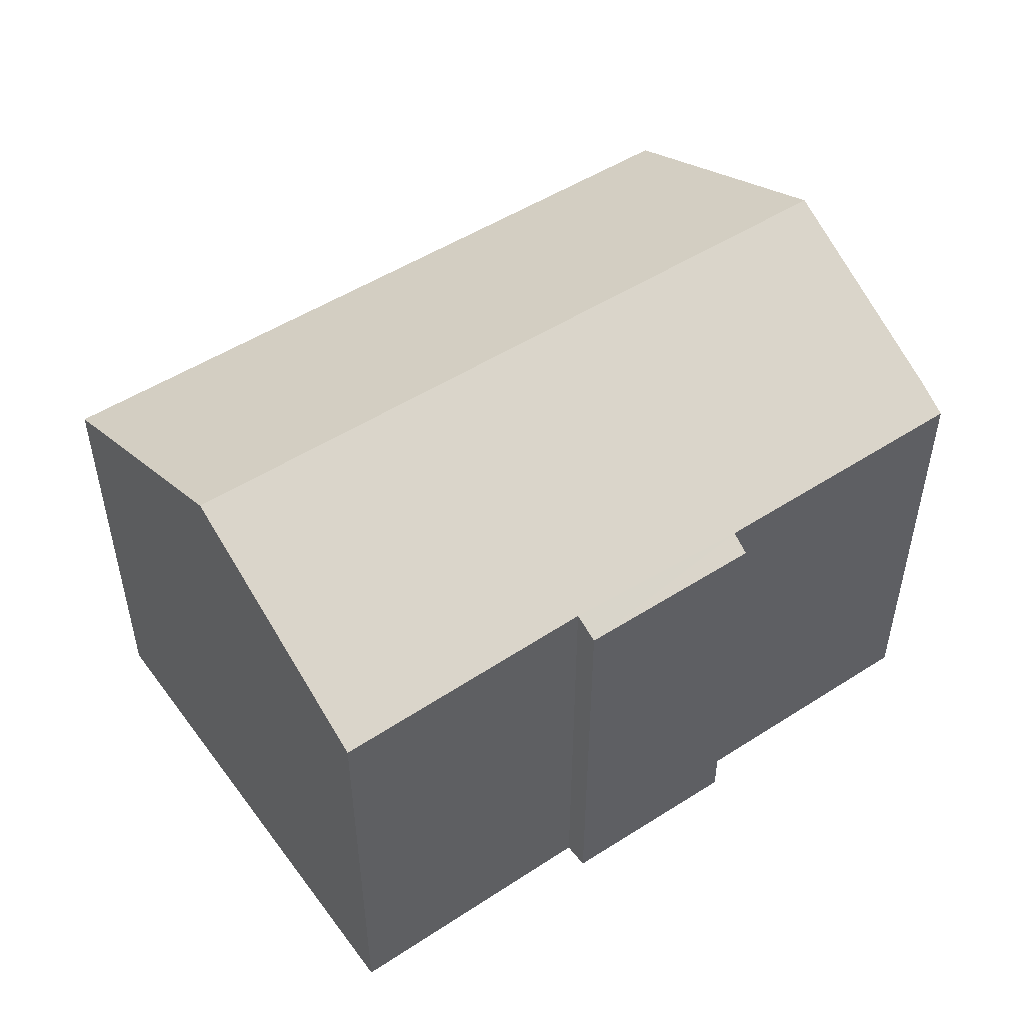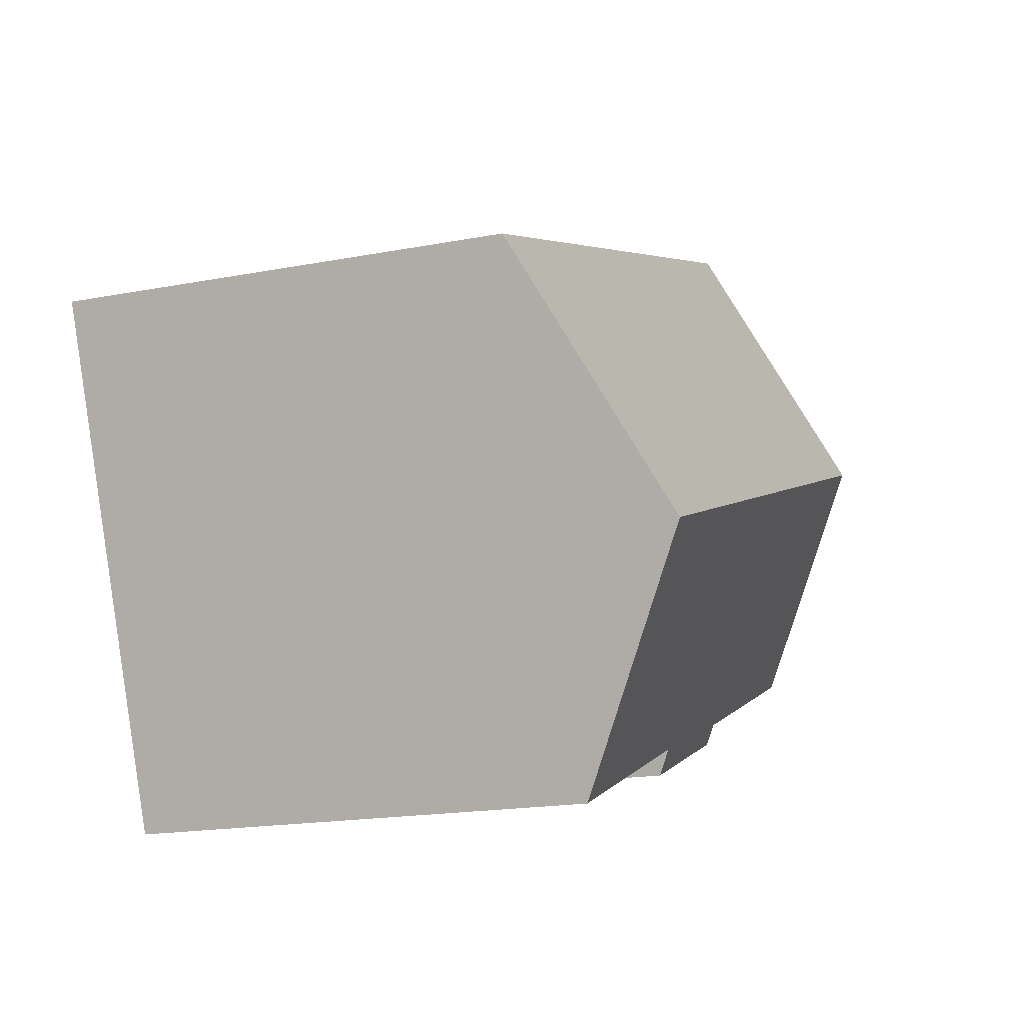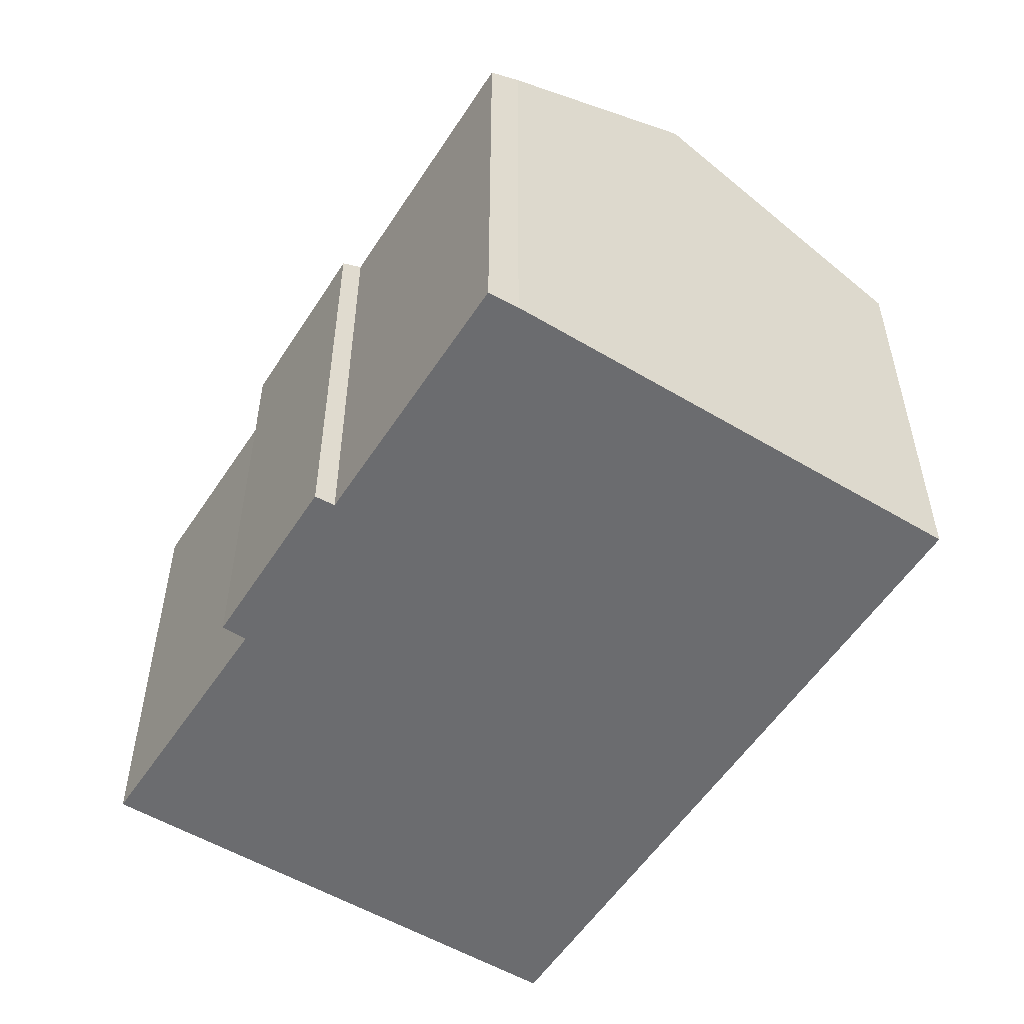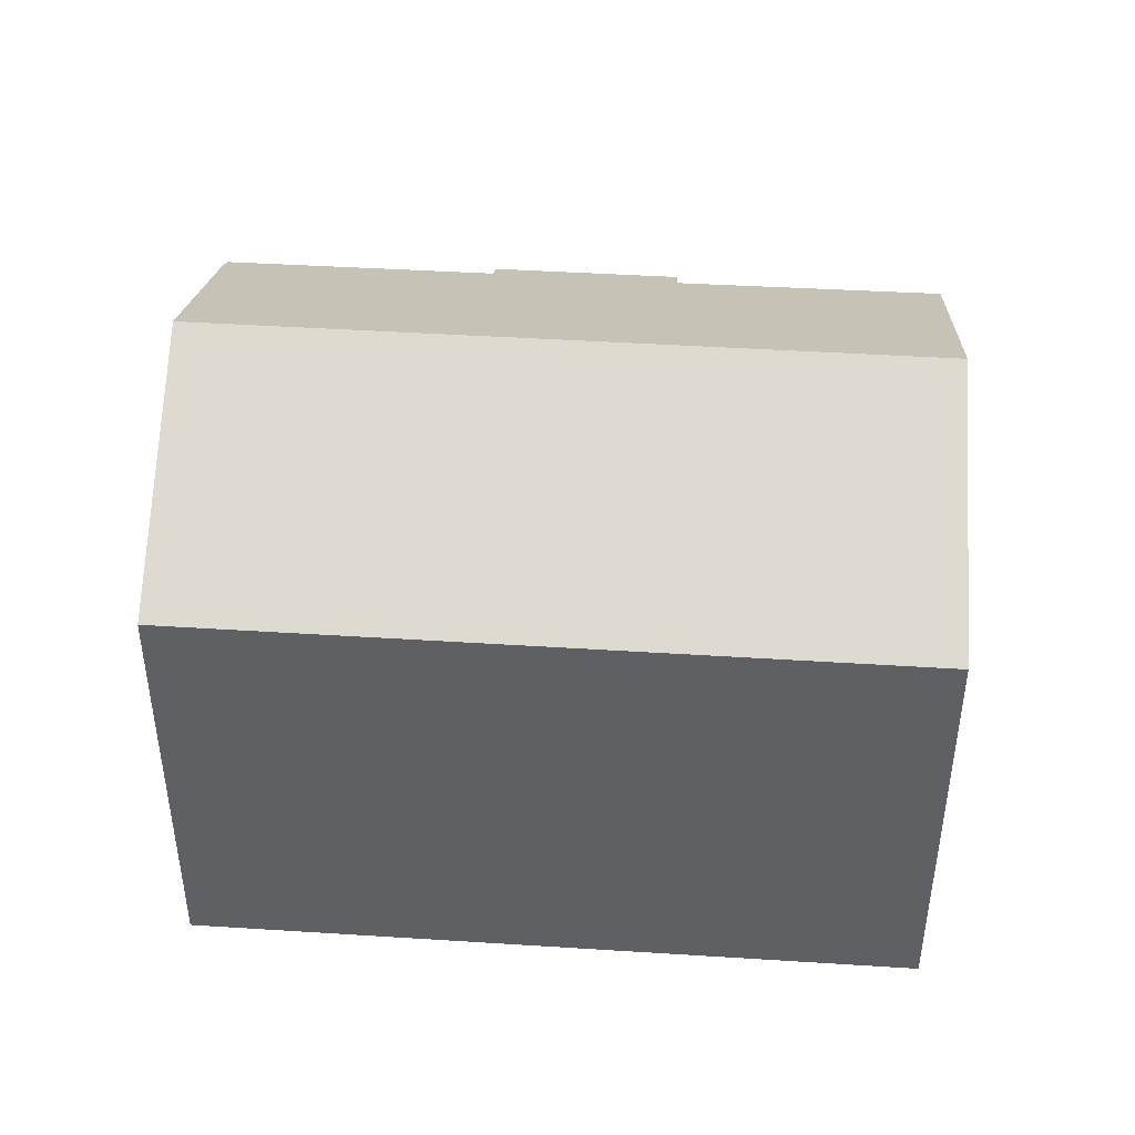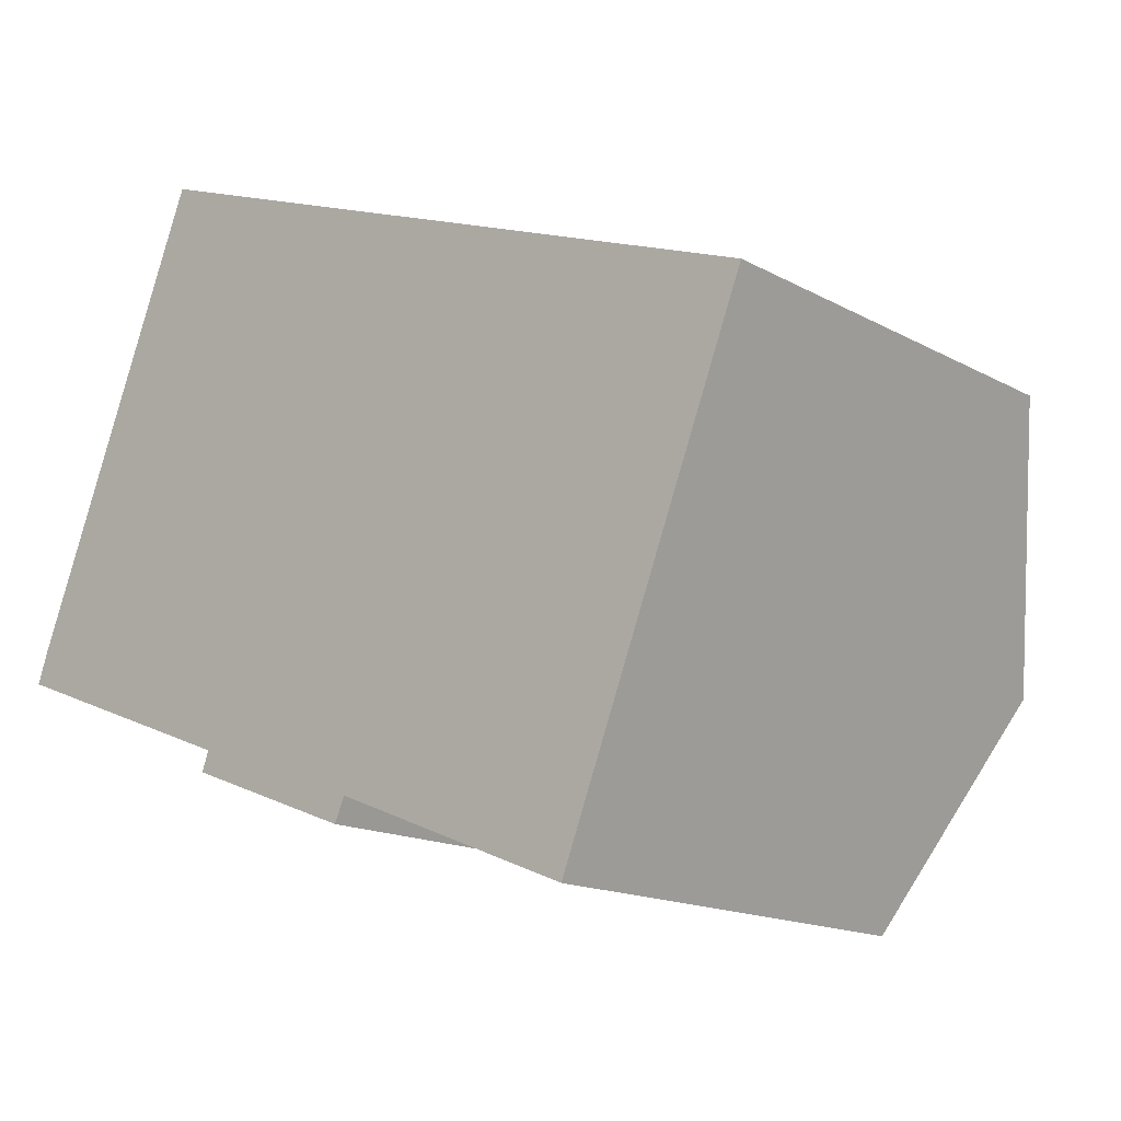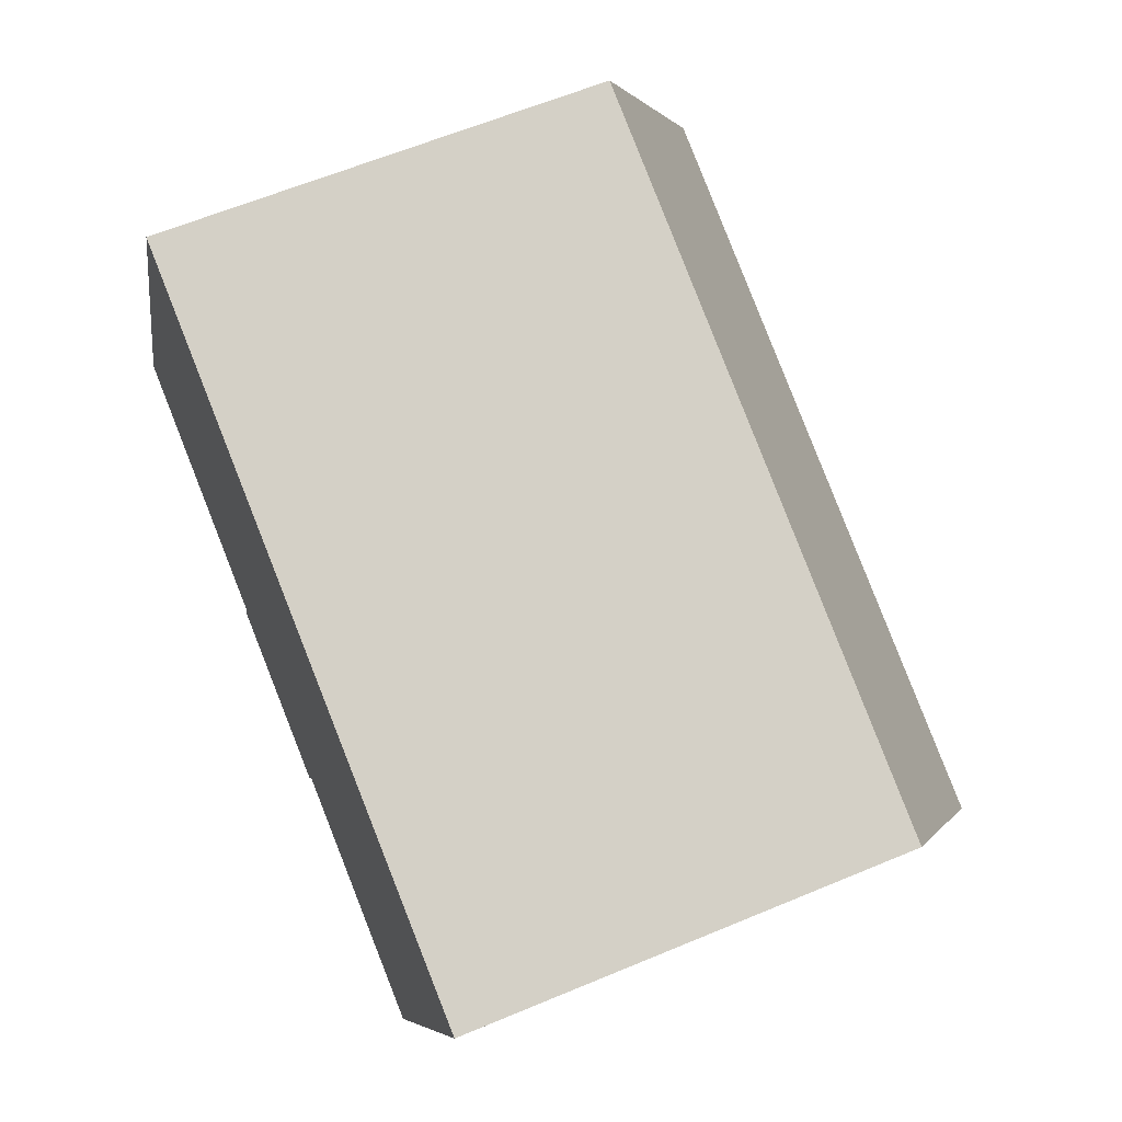
<metadata>
{"format":"obj","ext":"obj","renderer":"f3d","projection":"perspective","resolution":1024,"background":"white","views":[{"elev":51.7,"azim":166.3,"up":"+Y"},{"elev":-18.0,"azim":110.5,"up":"+Z"},{"elev":-53.7,"azim":-101.0,"up":"+Y"},{"elev":44.6,"azim":24.9,"up":"+Y"},{"elev":-15.5,"azim":41.1,"up":"+Z"},{"elev":61.6,"azim":66.9,"up":"+Z"}]}
</metadata>
<code>
v  0.292 13.22 0.838
v  7.313 12.76 -2.84
v  0 12.8 7.837e-16
v  2.503 16.12 6.421
v  22.06 16.12 -0.952
v  12.41 12.82 -4.631
v  12.13 12.46 -5.309
v  19.49 12.75 -7.458
v  7.126 12.48 -3.397
v  24.87 12.44 6.14
v  5.113 12.7 13.01
v  5.312 12.44 13.51
v  24.61 12.78 5.484
v  19.49 4.567e-16 -7.458
v  24.87 -3.76e-16 6.14
v  24.61 -3.358e-16 5.484
v  22.06 5.829e-17 -0.952
v  12.41 2.836e-16 -4.631
v  7.126 2.08e-16 -3.397
v  12.13 3.251e-16 -5.309
v  0 0 0
v  7.313 1.739e-16 -2.84
v  0.292 -5.131e-17 0.838
v  2.503 -3.932e-16 6.421
v  5.312 -8.274e-16 13.51
v  5.113 -7.966e-16 13.01
g defaultobject
f 1 2 3
f 2 1 4
f 2 4 5
f 2 5 6
f 2 6 7
f 6 5 8
f 7 9 2
f 10 11 12
f 11 10 4
f 4 10 13
f 4 13 5
f 13 8 5
f 8 13 10
f 8 10 14
f 14 10 15
f 14 15 16
f 14 16 17
f 8 18 6
f 18 8 14
f 7 19 9
f 19 7 20
f 2 21 3
f 21 2 22
f 18 7 6
f 7 18 20
f 9 22 2
f 22 9 19
f 3 23 1
f 23 3 21
f 23 4 1
f 4 23 11
f 11 23 24
f 11 24 12
f 12 24 25
f 25 24 26
f 25 10 12
f 10 25 15
f 21 24 23
f 24 21 22
f 24 22 26
f 26 22 25
f 25 22 15
f 15 22 19
f 15 19 18
f 18 19 20
f 15 18 16
f 16 18 17
f 17 18 14

</code>
